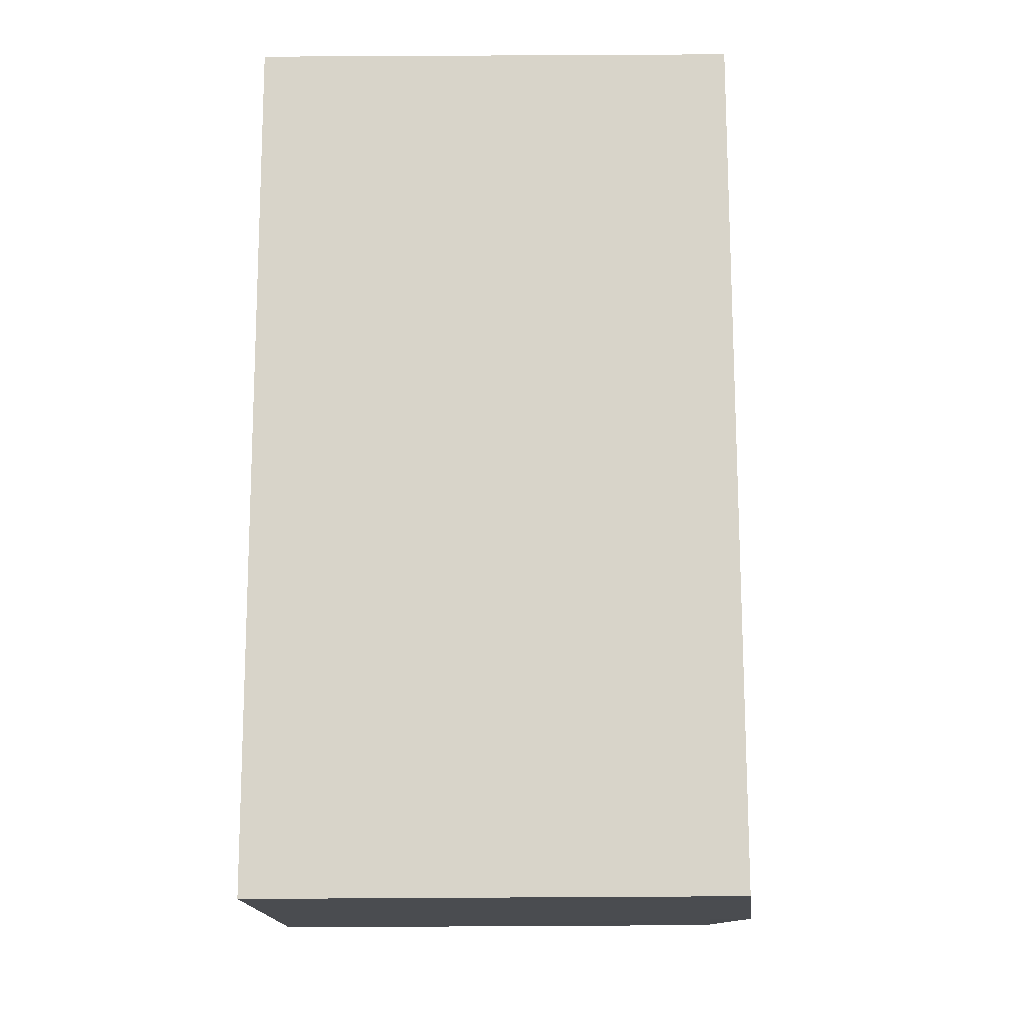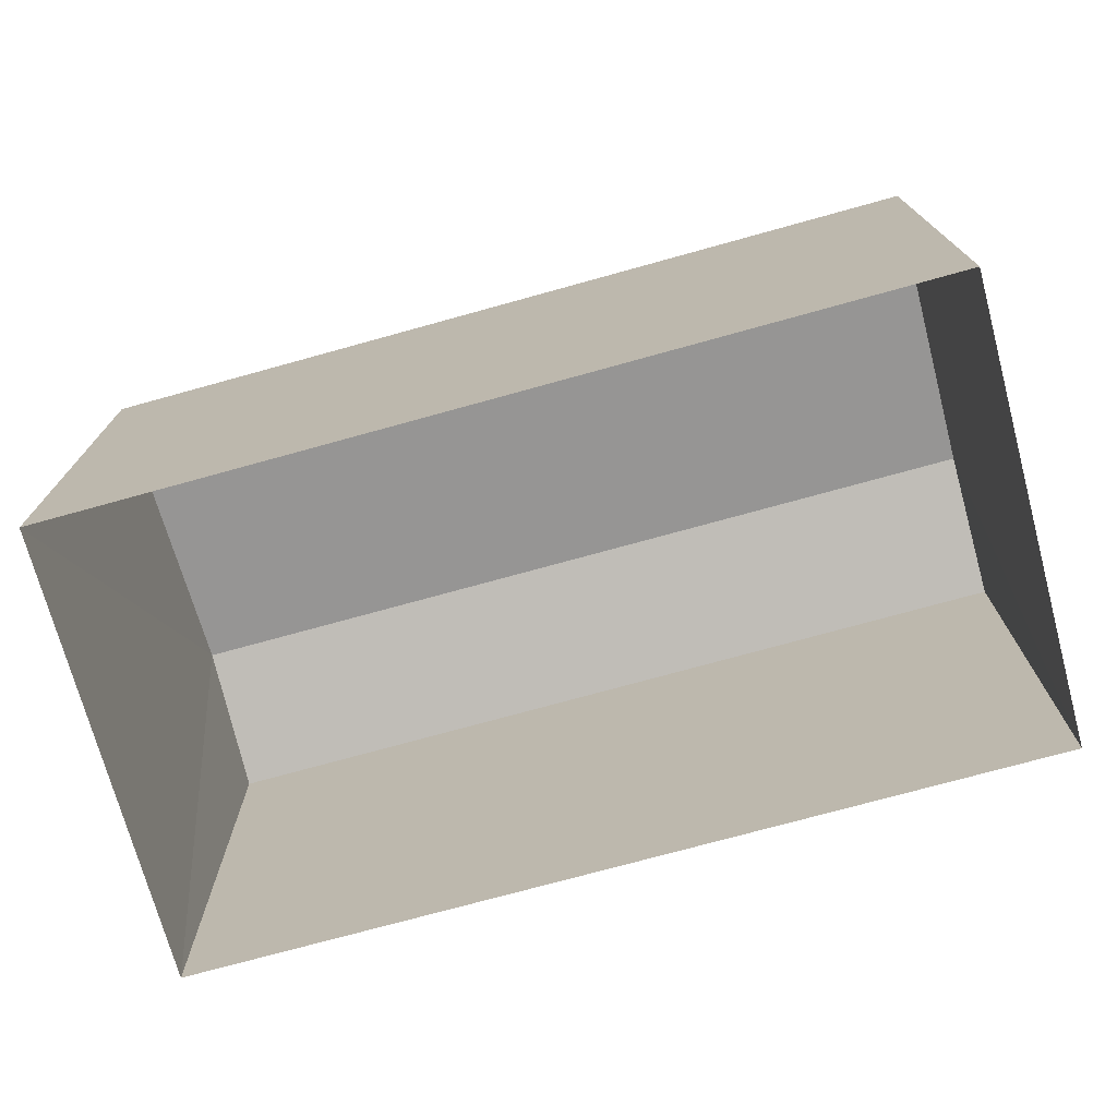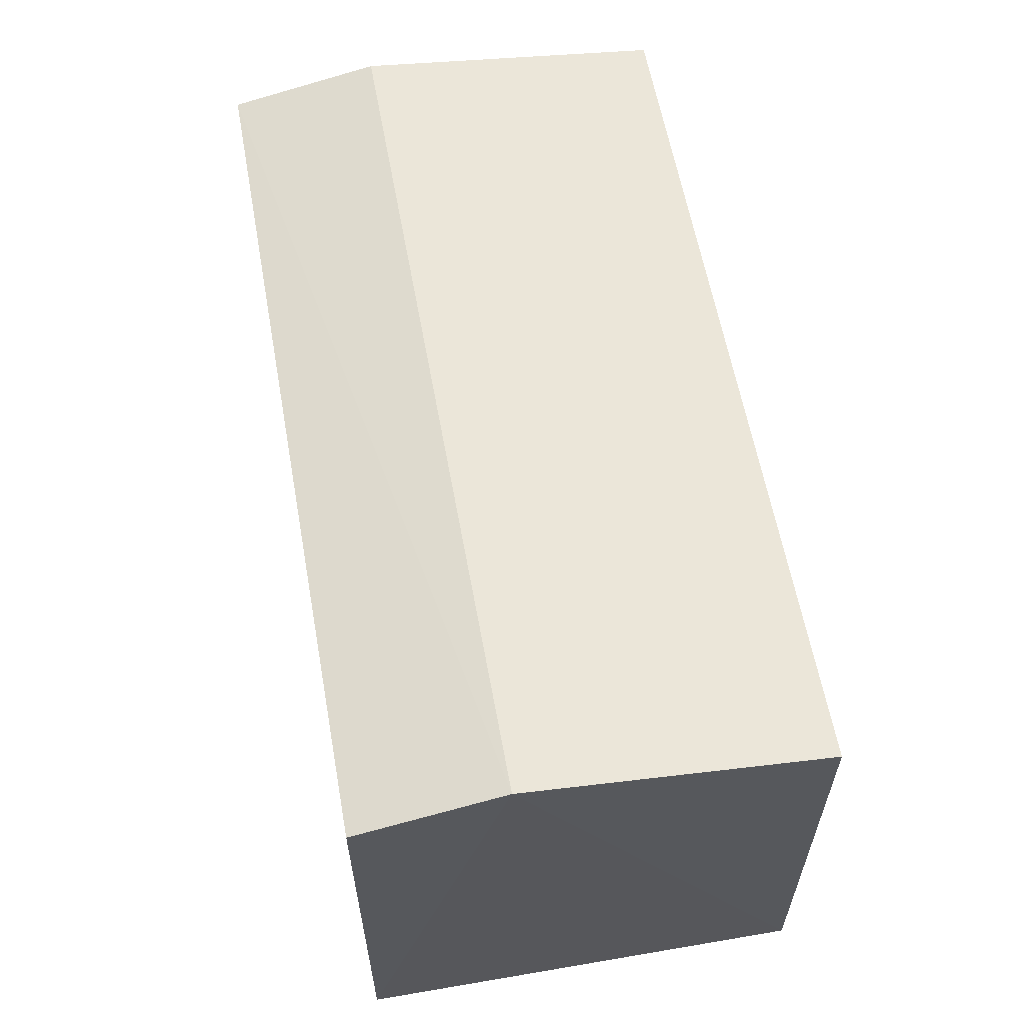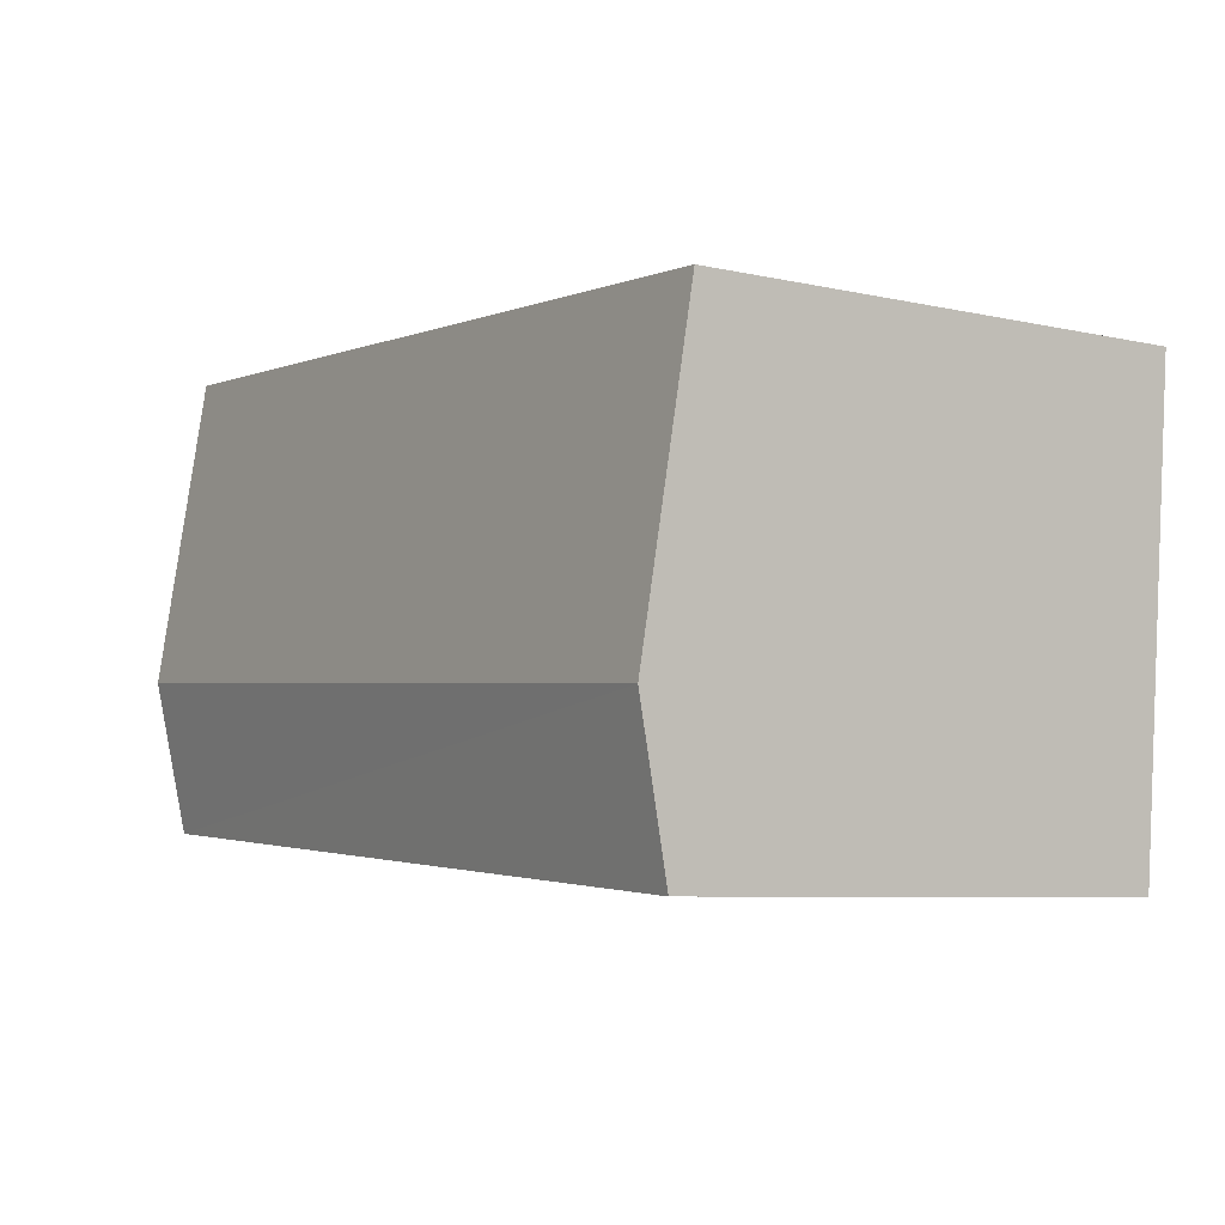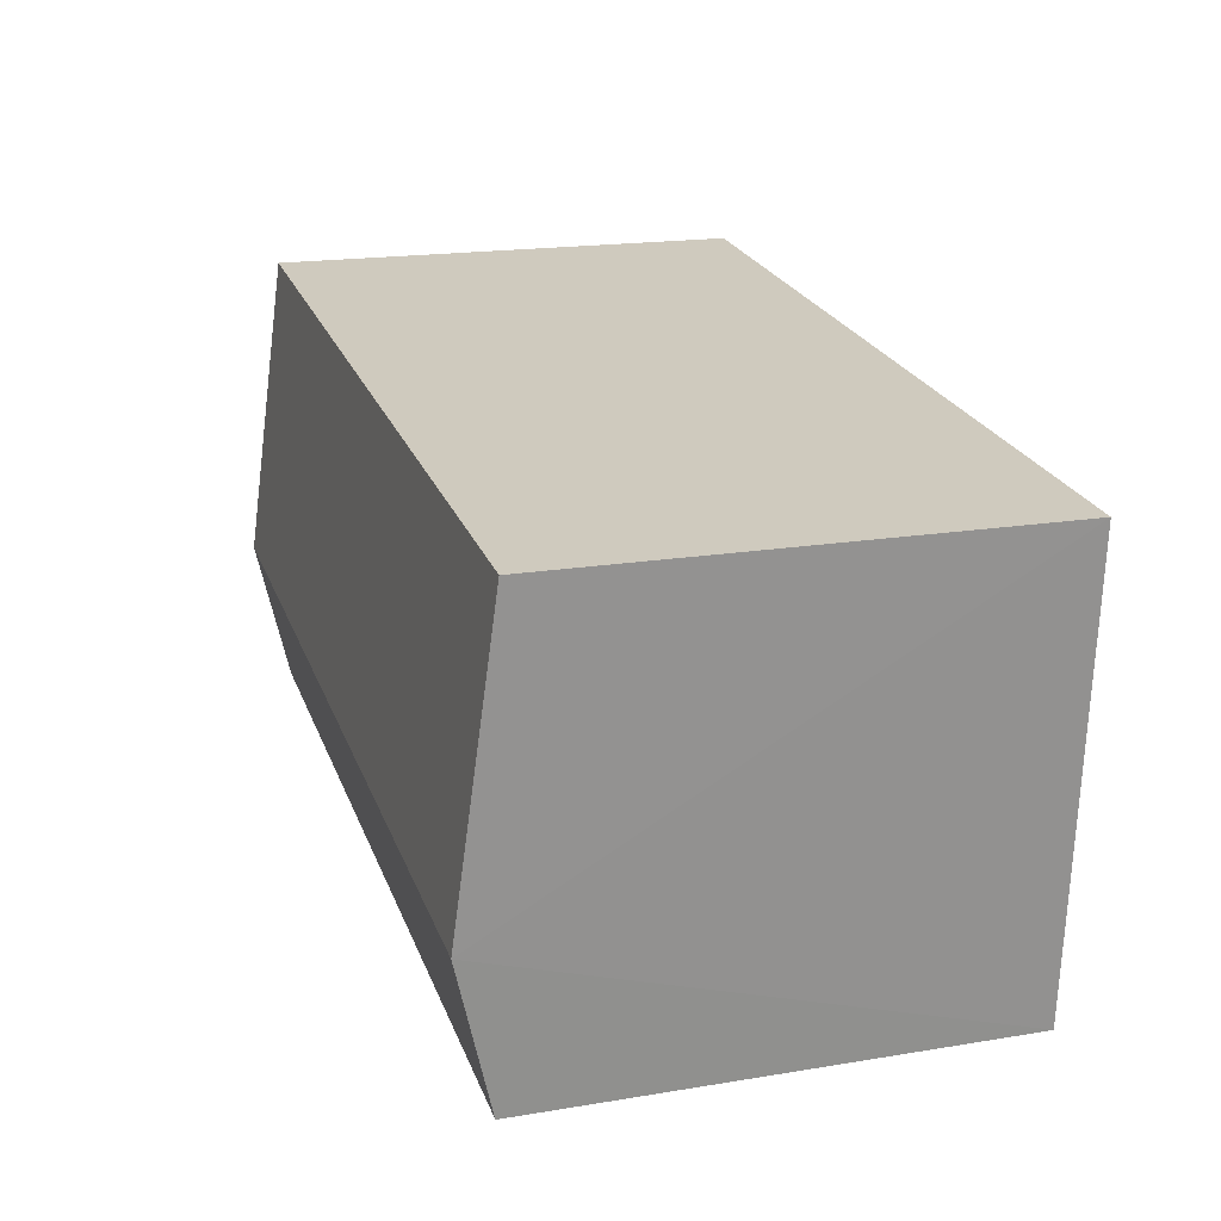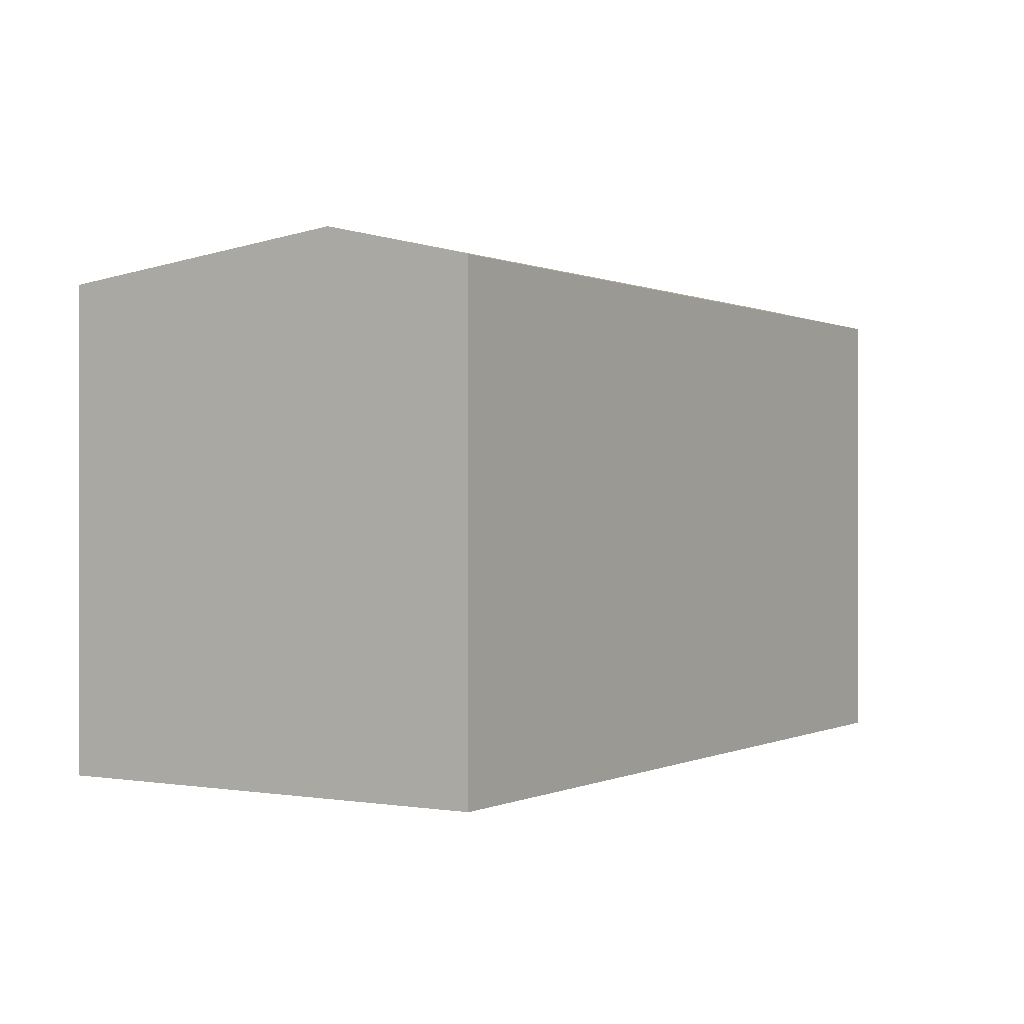
<metadata>
{"format":"obj","ext":"obj","renderer":"f3d","projection":"perspective","resolution":1024,"background":"white","views":[{"elev":79.5,"azim":-90.1,"up":"+Y"},{"elev":-73.6,"azim":-168.9,"up":"+Z"},{"elev":59.8,"azim":75.4,"up":"+Z"},{"elev":-6.9,"azim":56.7,"up":"+Y"},{"elev":18.7,"azim":72.6,"up":"+Y"},{"elev":0.1,"azim":-62.2,"up":"+Z"}]}
</metadata>
<code>
v -3.73e+05 -1.046e+05 26.39
v -3.73e+05 -1.046e+05 26.39
v -3.73e+05 -1.046e+05 26.39
v -3.73e+05 -1.046e+05 26.39
v -3.73e+05 -1.046e+05 32.22
v -3.73e+05 -1.046e+05 32.22
v -3.73e+05 -1.046e+05 32.65
v -3.73e+05 -1.046e+05 32.65
v -3.73e+05 -1.046e+05 32.22
v -3.73e+05 -1.046e+05 32.22
f 1 2 3
f 1 4 2
f 5 6 7
f 8 5 7
f 9 10 8
f 7 9 8
f 10 2 8
f 2 4 8
f 4 5 8
f 6 4 1
f 6 5 4
f 10 3 2
f 10 9 3
f 6 1 7
f 1 3 7
f 3 9 7

</code>
